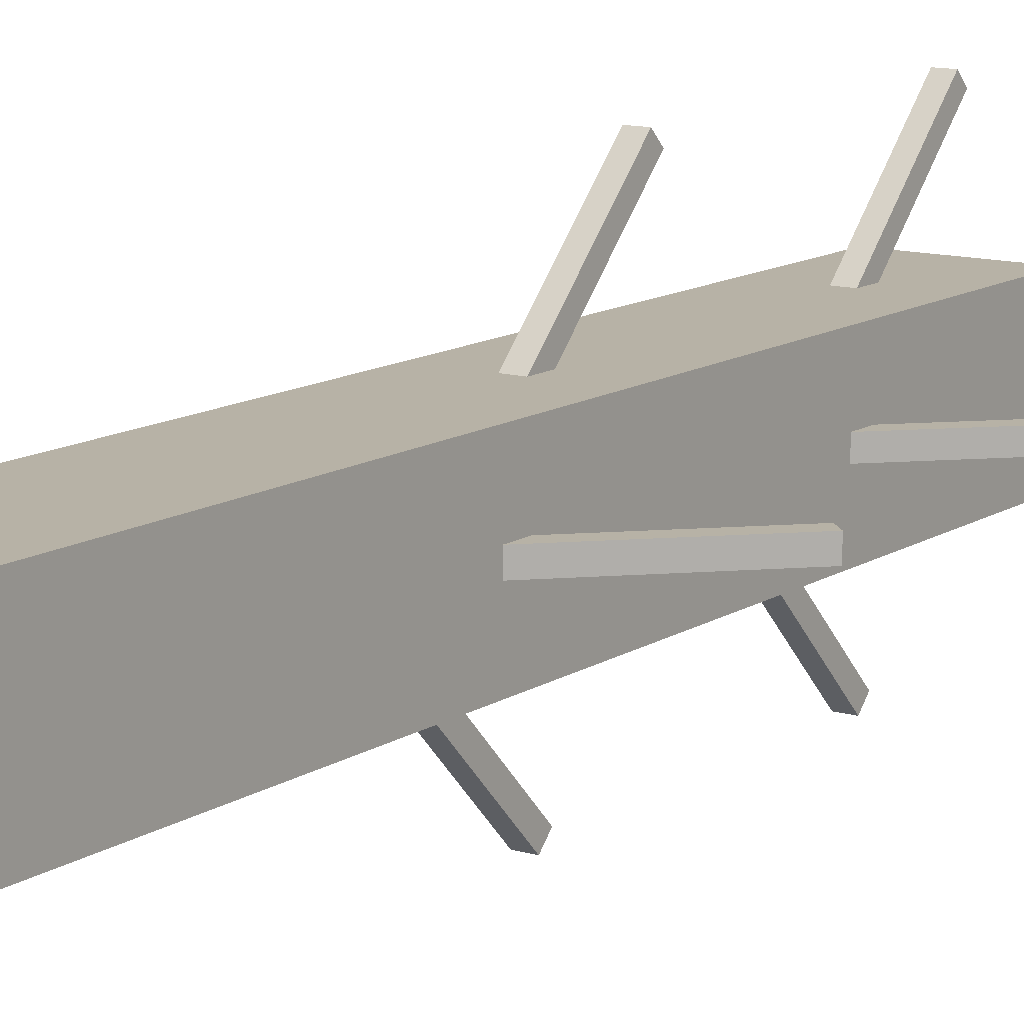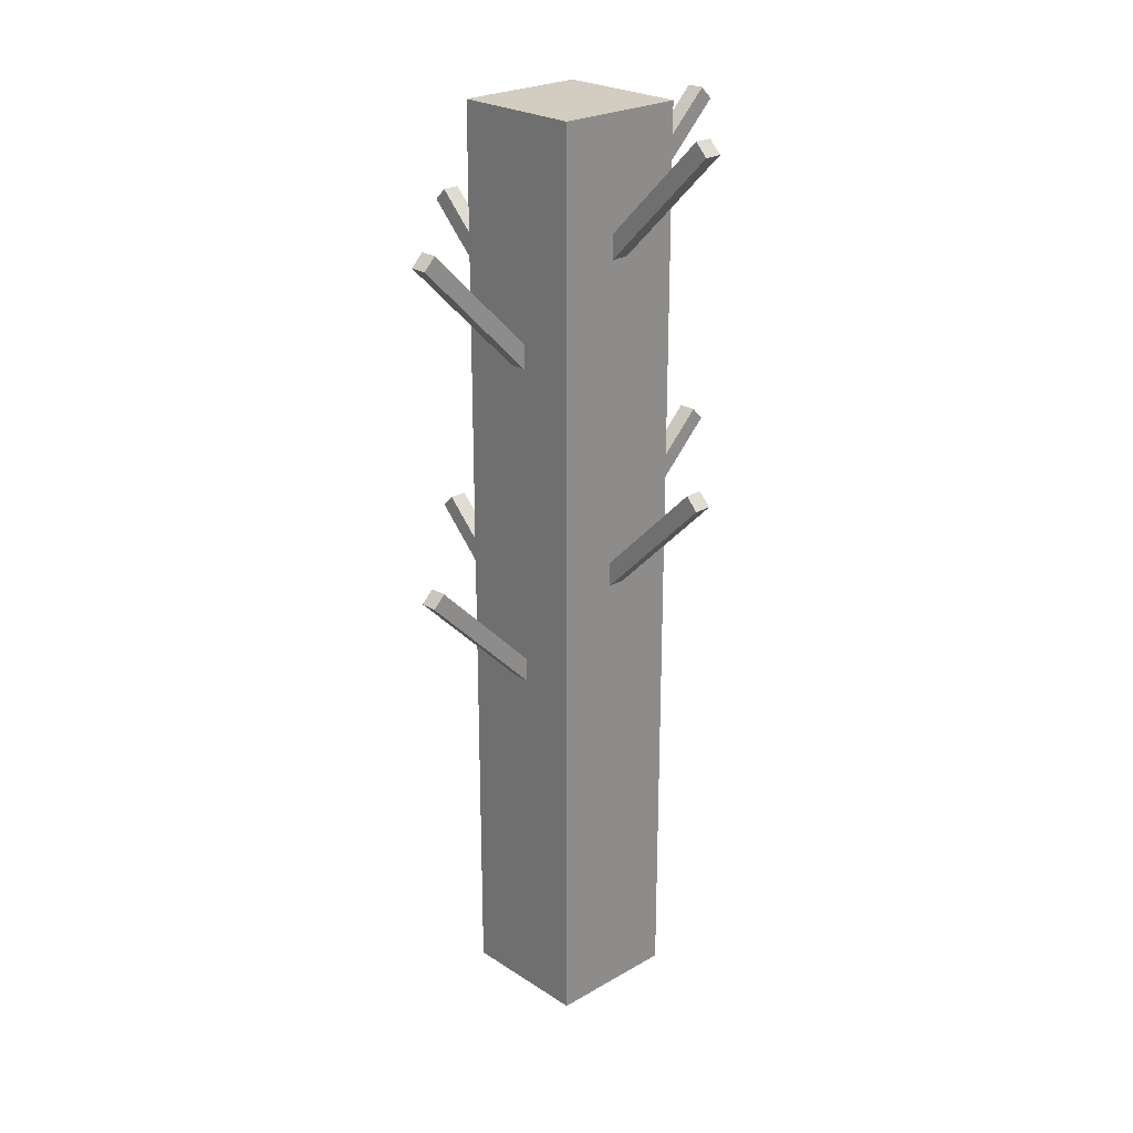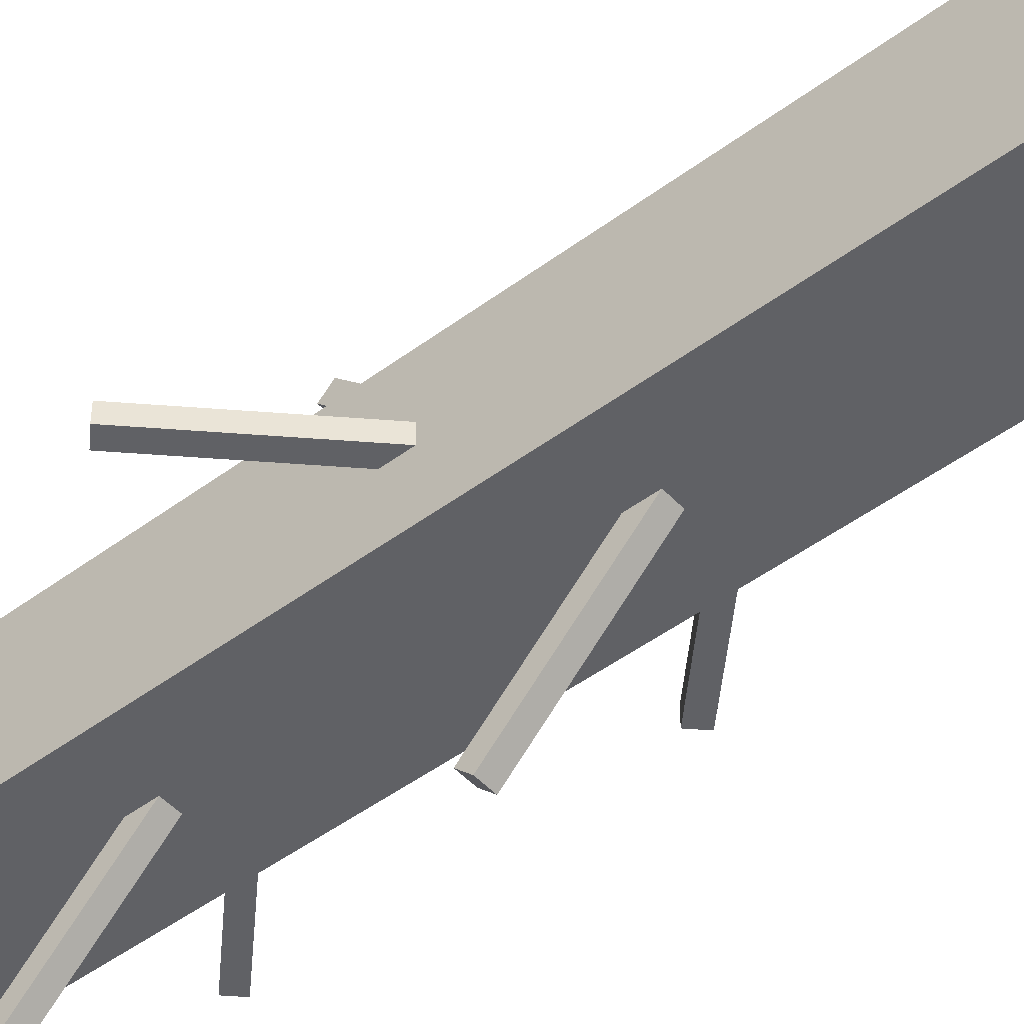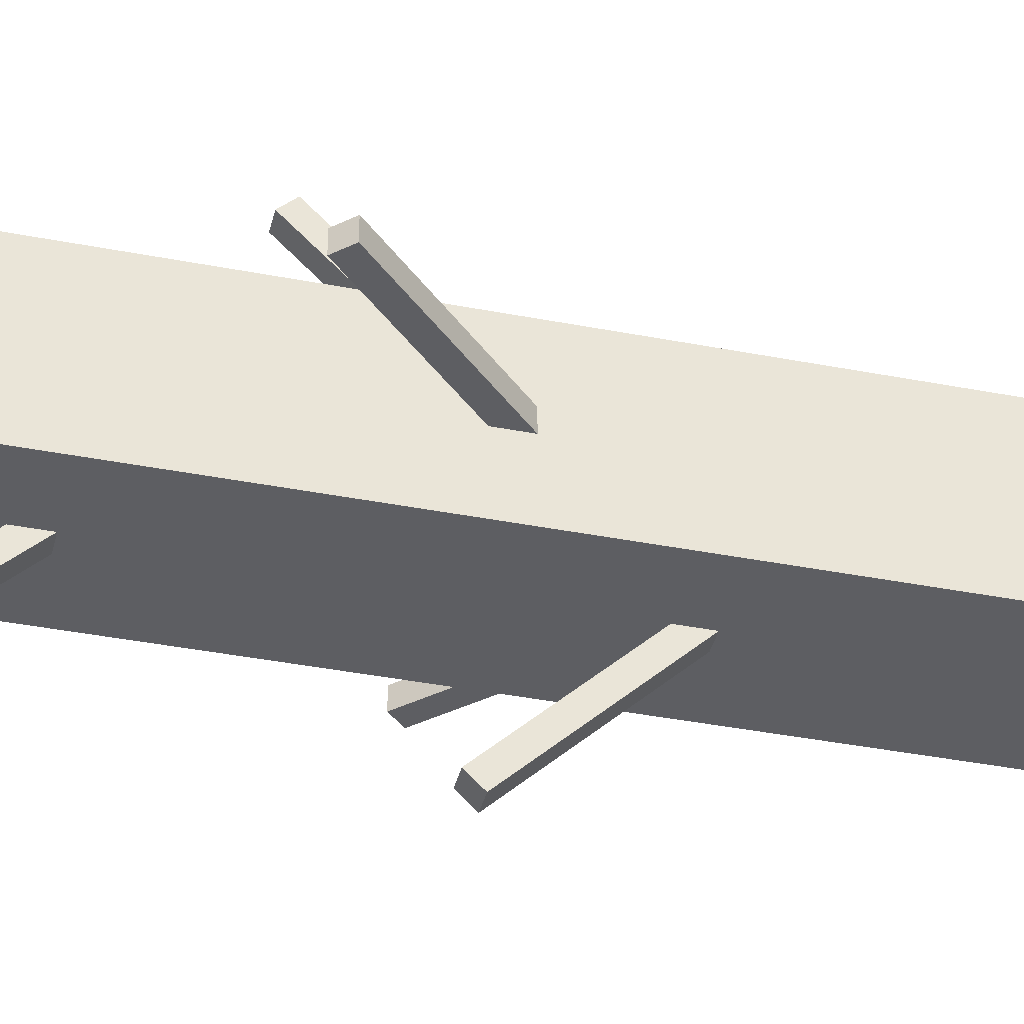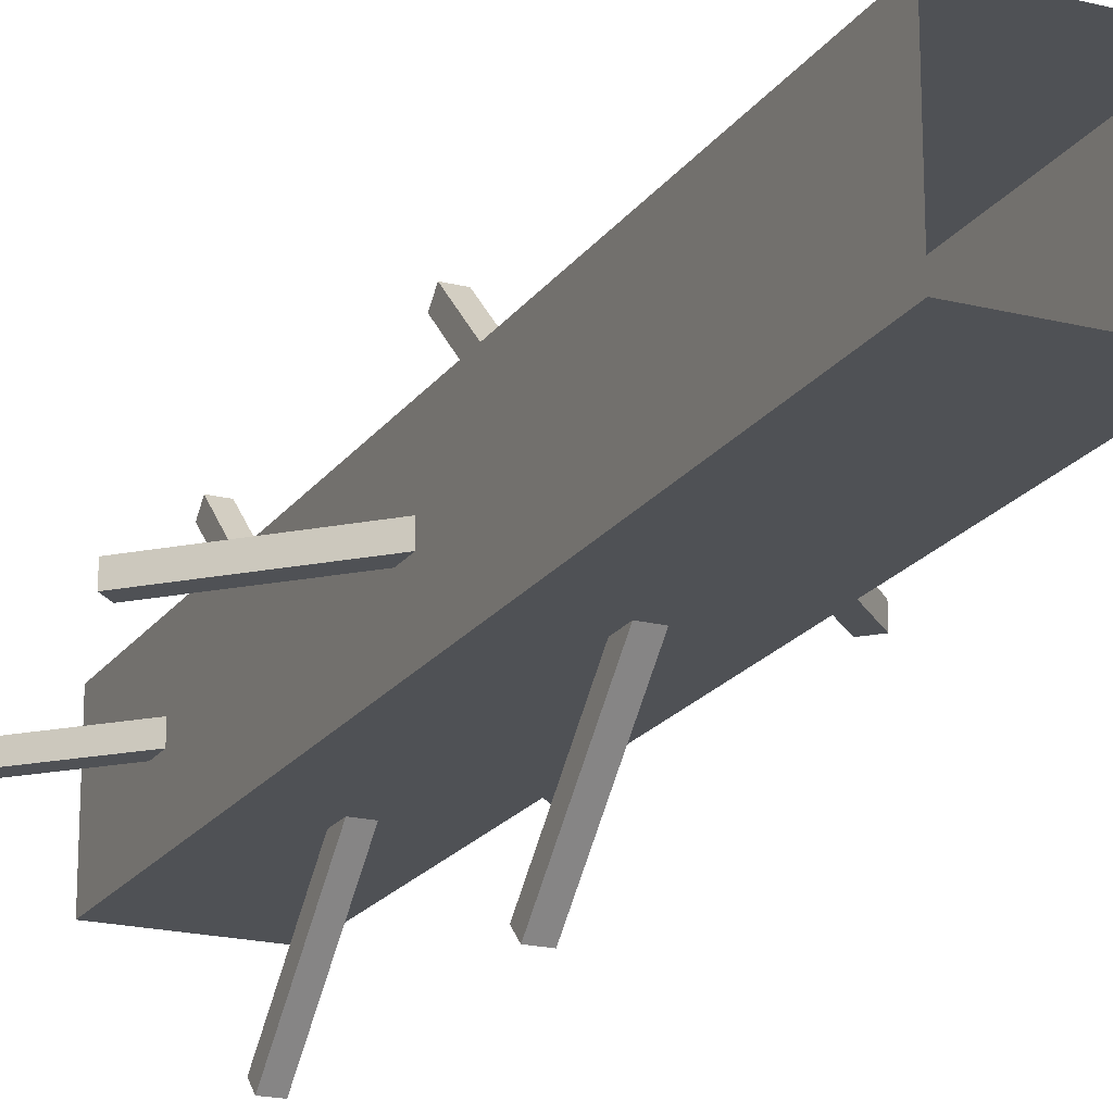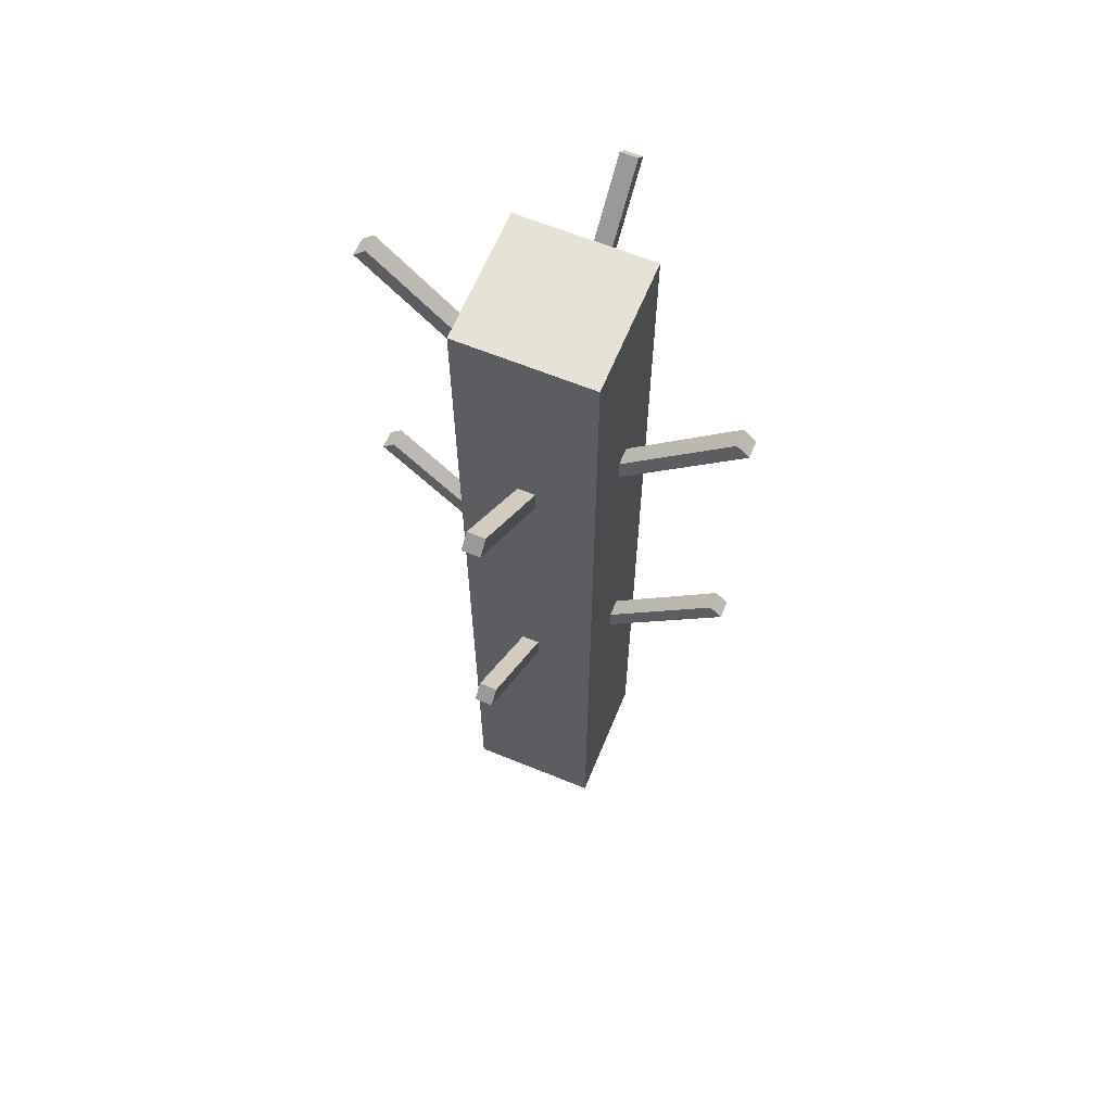
<metadata>
{"format":"obj","ext":"obj","renderer":"f3d","projection":"perspective","resolution":1024,"background":"white","views":[{"elev":12.4,"azim":-145.6,"up":"+Y"},{"elev":24.3,"azim":46.7,"up":"+Z"},{"elev":-47.7,"azim":130.0,"up":"+Y"},{"elev":-39.4,"azim":76.4,"up":"+Y"},{"elev":-19.9,"azim":155.2,"up":"+Y"},{"elev":63.8,"azim":-67.6,"up":"+Z"}]}
</metadata>
<code>
g Bota_campaign4_tree_ burn_2
v -53.32 34.36 0.9162
v -54.32 34.36 7.916
v -54.32 34.36 0.9162
v -53.32 34.36 7.916
v -53.32 33.36 0.9162
v -53.32 34.36 7.916
v -53.32 34.36 0.9162
v -53.32 33.36 7.916
v -54.32 33.36 0.9162
v -53.32 33.36 7.916
v -53.32 33.36 0.9162
v -54.32 33.36 7.916
v -54.32 34.36 0.9162
v -54.32 33.36 7.916
v -54.32 33.36 0.9162
v -54.32 34.36 7.916
v -53.32 33.36 7.916
v -54.32 34.36 7.916
v -53.32 34.36 7.916
v -54.32 33.36 7.916
v -53.75 33.54 3.631
v -53.88 35.2 5.289
v -53.88 33.54 3.631
v -53.75 35.2 5.289
v -53.75 35.11 5.381
v -53.75 33.54 3.631
v -53.75 33.45 3.723
v -53.75 35.2 5.289
v -53.88 33.45 3.723
v -53.75 35.11 5.381
v -53.75 33.45 3.723
v -53.88 35.11 5.381
v -53.88 35.11 5.381
v -53.88 33.54 3.631
v -53.88 35.2 5.289
v -53.88 33.45 3.723
v -53.75 35.11 5.381
v -53.88 35.2 5.289
v -53.75 35.2 5.289
v -53.88 35.11 5.381
v -53.75 33.54 6.091
v -53.88 35.2 7.749
v -53.88 33.54 6.091
v -53.75 35.2 7.749
v -53.75 33.45 6.183
v -53.75 35.2 7.749
v -53.75 33.54 6.091
v -53.75 35.11 7.841
v -53.88 33.45 6.183
v -53.75 35.11 7.841
v -53.75 33.45 6.183
v -53.88 35.11 7.841
v -53.88 33.54 6.091
v -53.88 35.11 7.841
v -53.88 33.45 6.183
v -53.88 35.2 7.749
v -53.75 35.11 7.841
v -53.88 35.2 7.749
v -53.75 35.2 7.749
v -53.88 35.11 7.841
v -53.53 33.92 2.868
v -55.19 33.79 4.526
v -53.53 33.79 2.868
v -55.19 33.92 4.526
v -55.1 33.92 4.618
v -53.53 33.92 2.868
v -53.44 33.92 2.959
v -55.19 33.92 4.526
v -53.44 33.79 2.959
v -55.1 33.92 4.618
v -53.44 33.92 2.959
v -55.1 33.79 4.618
v -55.1 33.79 4.618
v -53.53 33.79 2.868
v -55.19 33.79 4.526
v -53.44 33.79 2.959
v -55.1 33.92 4.618
v -55.19 33.79 4.526
v -55.19 33.92 4.526
v -55.1 33.79 4.618
v -53.53 33.92 5.327
v -55.19 33.79 6.986
v -53.53 33.79 5.327
v -55.19 33.92 6.986
v -53.44 33.92 5.419
v -55.19 33.92 6.986
v -53.53 33.92 5.327
v -55.1 33.92 7.078
v -53.44 33.79 5.419
v -55.1 33.92 7.078
v -53.44 33.92 5.419
v -55.1 33.79 7.078
v -53.53 33.79 5.327
v -55.1 33.79 7.078
v -53.44 33.79 5.419
v -55.19 33.79 6.986
v -55.1 33.92 7.078
v -55.19 33.79 6.986
v -55.19 33.92 6.986
v -55.1 33.79 7.078
v -54.13 33.92 3.631
v -52.47 33.79 5.289
v -52.47 33.92 5.289
v -54.13 33.79 3.631
v -52.57 33.92 5.381
v -54.13 33.92 3.631
v -52.47 33.92 5.289
v -54.22 33.92 3.723
v -54.22 33.79 3.723
v -52.57 33.92 5.381
v -52.57 33.79 5.381
v -54.22 33.92 3.723
v -52.57 33.79 5.381
v -54.13 33.79 3.631
v -54.22 33.79 3.723
v -52.47 33.79 5.289
v -52.57 33.92 5.381
v -52.47 33.79 5.289
v -52.57 33.79 5.381
v -52.47 33.92 5.289
v -54.13 33.92 6.091
v -52.47 33.79 7.749
v -52.47 33.92 7.749
v -54.13 33.79 6.091
v -54.22 33.92 6.183
v -52.47 33.92 7.749
v -52.57 33.92 7.841
v -54.13 33.92 6.091
v -54.22 33.79 6.183
v -52.57 33.92 7.841
v -52.57 33.79 7.841
v -54.22 33.92 6.183
v -54.13 33.79 6.091
v -52.57 33.79 7.841
v -52.47 33.79 7.749
v -54.22 33.79 6.183
v -52.57 33.92 7.841
v -52.47 33.79 7.749
v -52.57 33.79 7.841
v -52.47 33.92 7.749
v -53.75 34.14 2.868
v -53.88 32.48 4.526
v -53.75 32.48 4.526
v -53.88 34.14 2.868
v -53.75 32.57 4.618
v -53.75 34.14 2.868
v -53.75 32.48 4.526
v -53.75 34.23 2.959
v -53.88 34.23 2.959
v -53.75 32.57 4.618
v -53.88 32.57 4.618
v -53.75 34.23 2.959
v -53.88 32.57 4.618
v -53.88 34.14 2.868
v -53.88 34.23 2.959
v -53.88 32.48 4.526
v -53.75 32.57 4.618
v -53.88 32.48 4.526
v -53.88 32.57 4.618
v -53.75 32.48 4.526
v -53.75 34.14 5.327
v -53.88 32.48 6.986
v -53.75 32.48 6.986
v -53.88 34.14 5.327
v -53.75 34.23 5.419
v -53.75 32.48 6.986
v -53.75 32.57 7.078
v -53.75 34.14 5.327
v -53.88 34.23 5.419
v -53.75 32.57 7.078
v -53.88 32.57 7.078
v -53.75 34.23 5.419
v -53.88 34.14 5.327
v -53.88 32.57 7.078
v -53.88 32.48 6.986
v -53.88 34.23 5.419
v -53.75 32.57 7.078
v -53.88 32.48 6.986
v -53.88 32.57 7.078
v -53.75 32.48 6.986
g Bota_campaign4_tree_ burn_2_0
f 3 2 1
f 4 1 2
f 7 6 5
f 8 5 6
f 11 10 9
f 12 9 10
f 15 14 13
f 16 13 14
f 19 18 17
f 20 17 18
f 23 22 21
f 24 21 22
f 27 26 25
f 28 25 26
f 31 30 29
f 32 29 30
f 35 34 33
f 36 33 34
f 39 38 37
f 40 37 38
f 43 42 41
f 44 41 42
f 47 46 45
f 48 45 46
f 51 50 49
f 52 49 50
f 55 54 53
f 56 53 54
f 59 58 57
f 60 57 58
f 63 62 61
f 64 61 62
f 67 66 65
f 68 65 66
f 71 70 69
f 72 69 70
f 75 74 73
f 76 73 74
f 79 78 77
f 80 77 78
f 83 82 81
f 84 81 82
f 87 86 85
f 88 85 86
f 91 90 89
f 92 89 90
f 95 94 93
f 96 93 94
f 99 98 97
f 100 97 98
f 103 102 101
f 104 101 102
f 107 106 105
f 108 105 106
f 111 110 109
f 112 109 110
f 115 114 113
f 116 113 114
f 119 118 117
f 120 117 118
f 123 122 121
f 124 121 122
f 127 126 125
f 128 125 126
f 131 130 129
f 132 129 130
f 135 134 133
f 136 133 134
f 139 138 137
f 140 137 138
f 143 142 141
f 144 141 142
f 147 146 145
f 148 145 146
f 151 150 149
f 152 149 150
f 155 154 153
f 156 153 154
f 159 158 157
f 160 157 158
f 163 162 161
f 164 161 162
f 167 166 165
f 168 165 166
f 171 170 169
f 172 169 170
f 175 174 173
f 176 173 174
f 179 178 177
f 180 177 178

</code>
